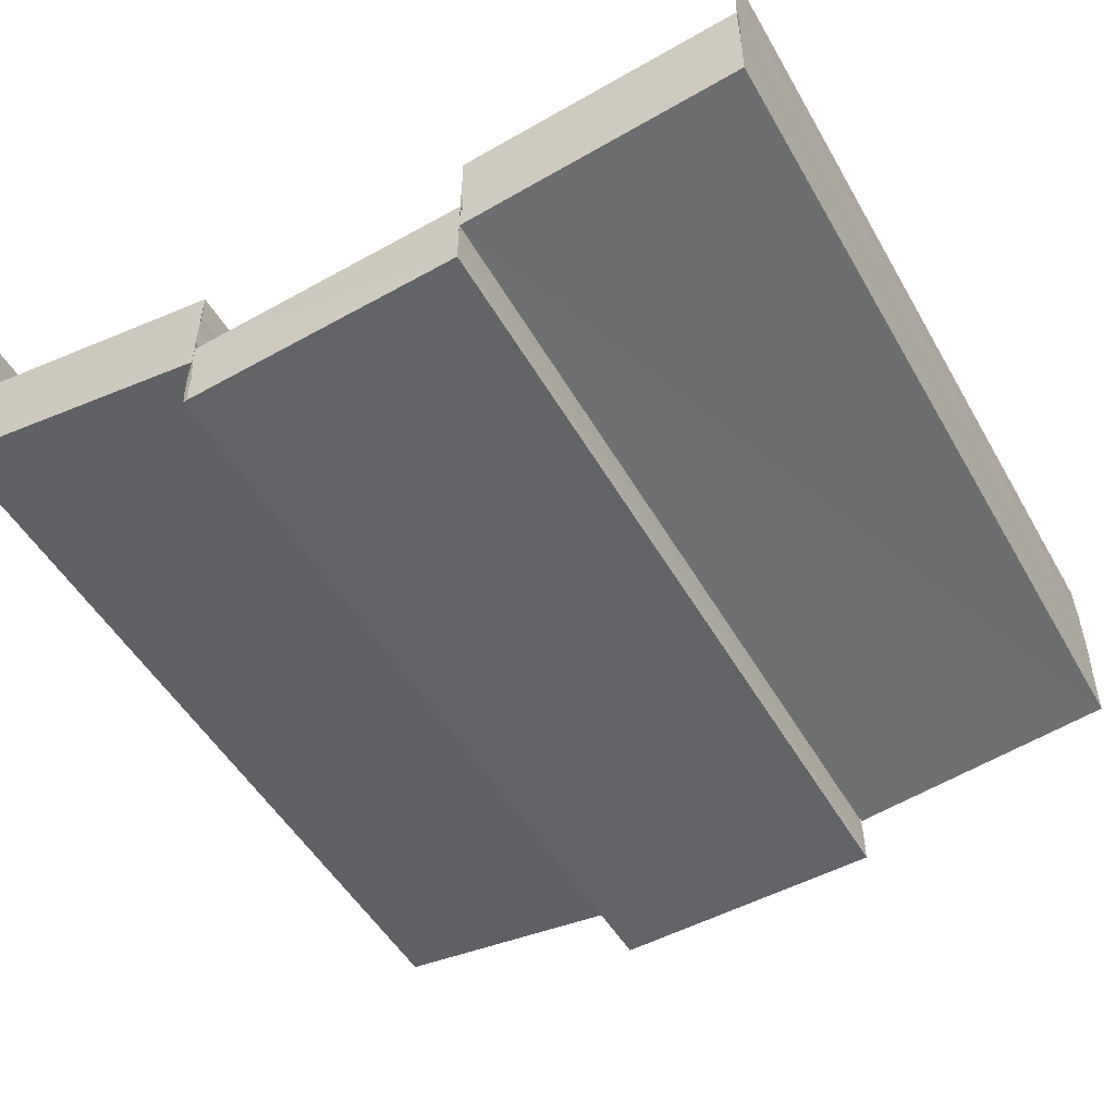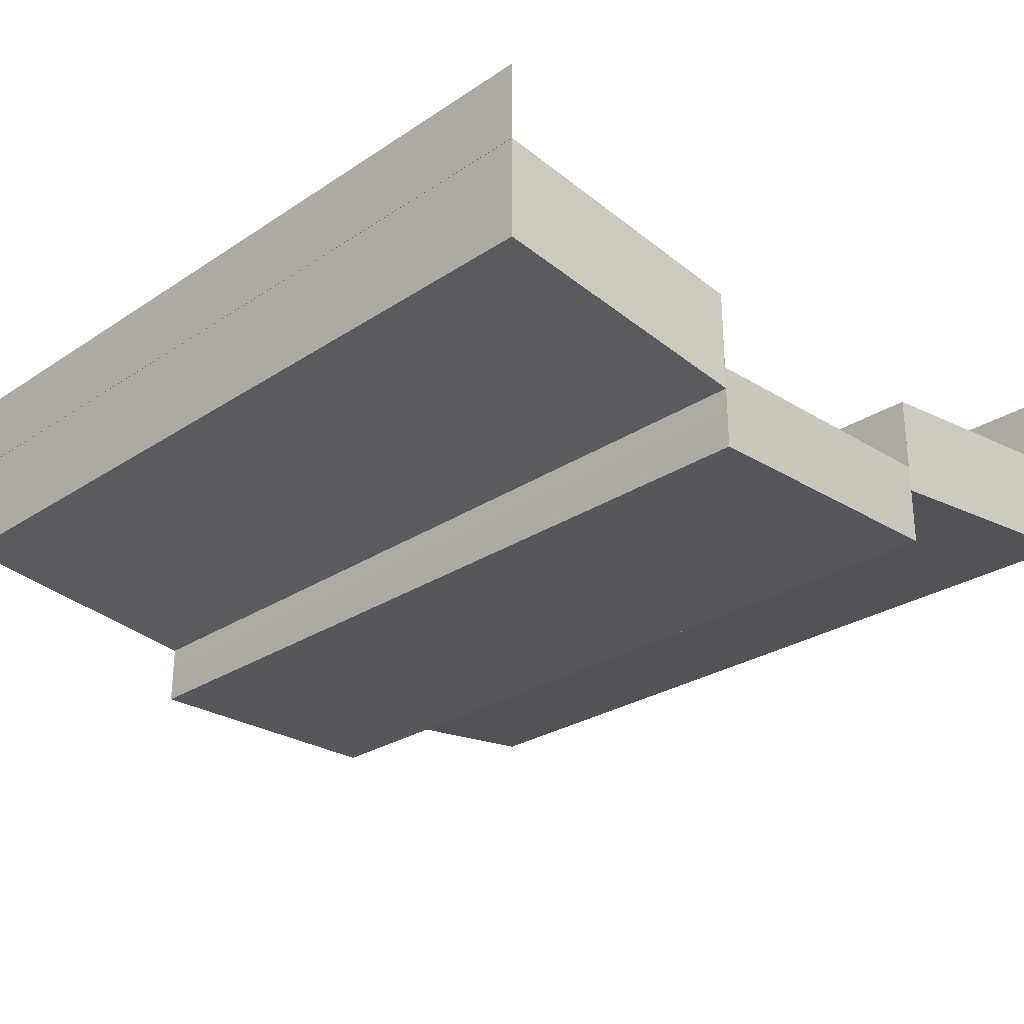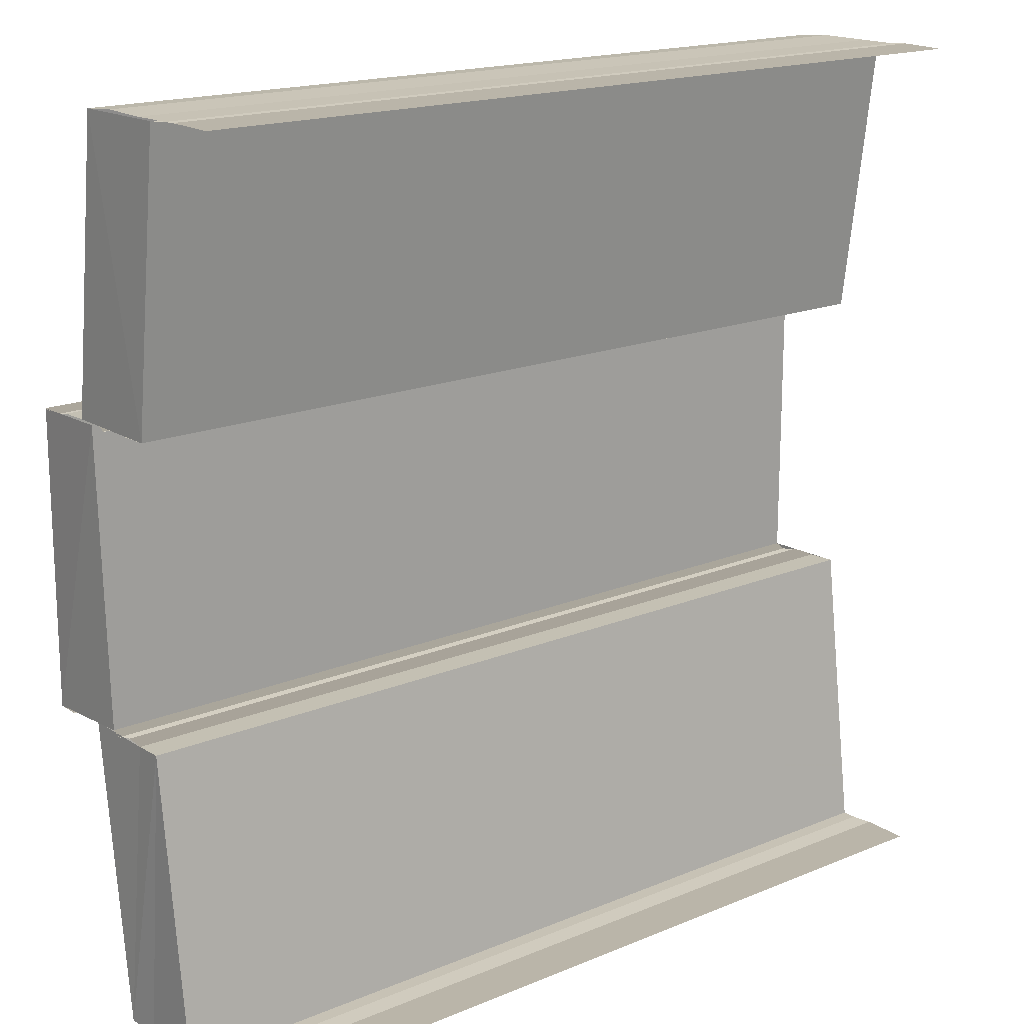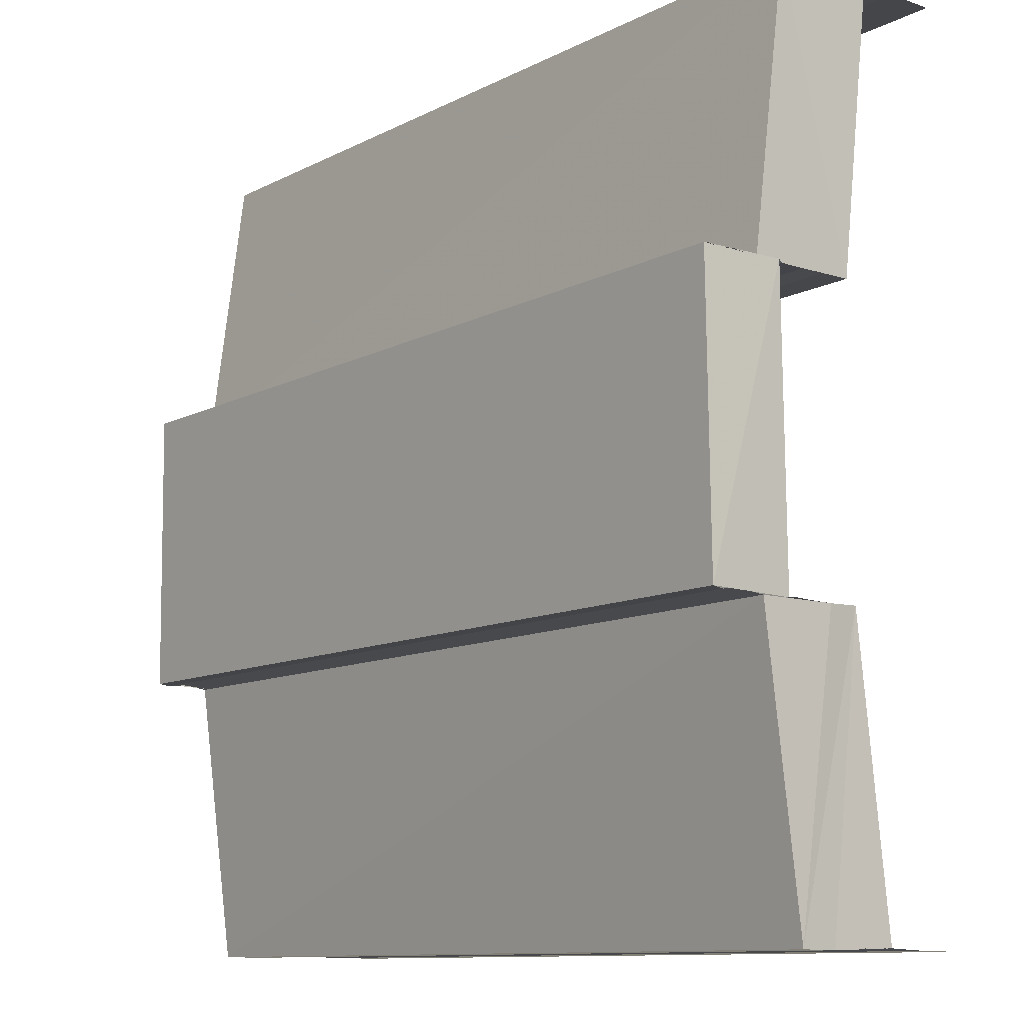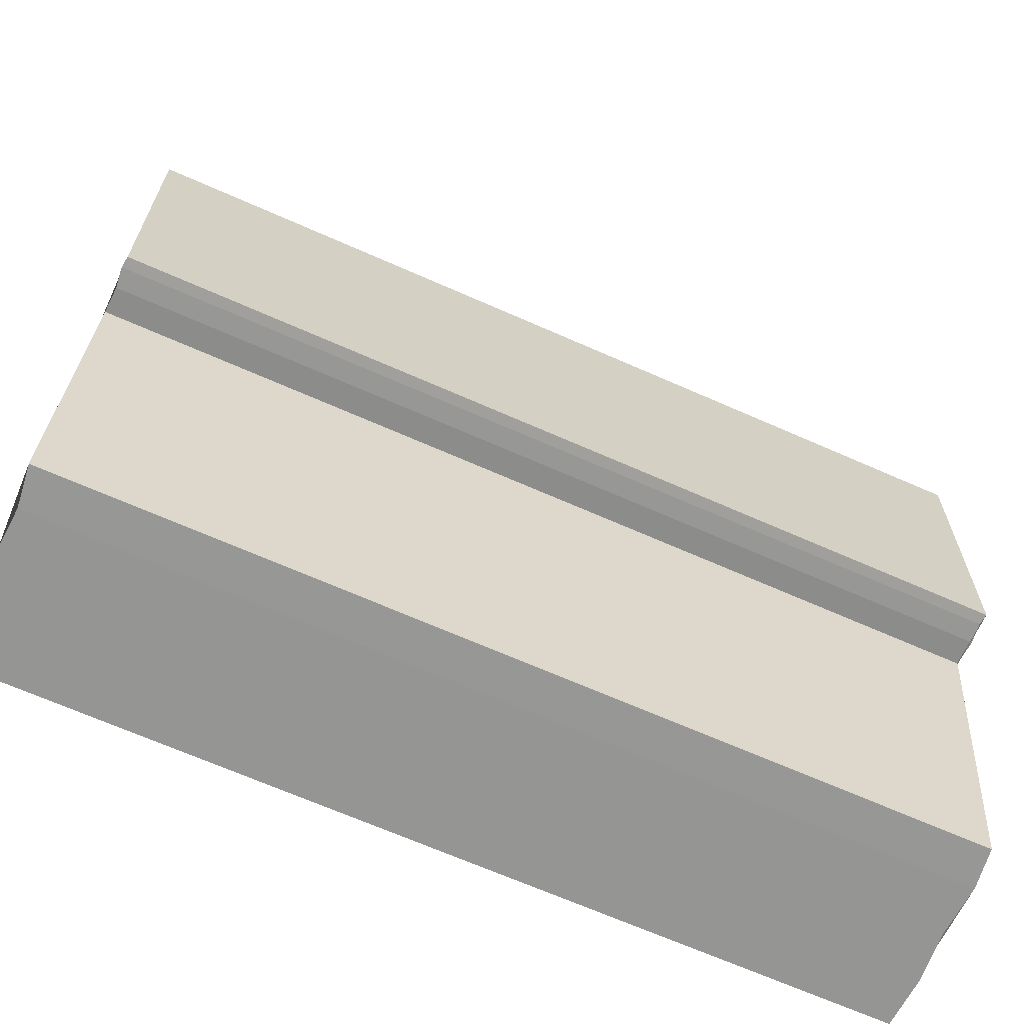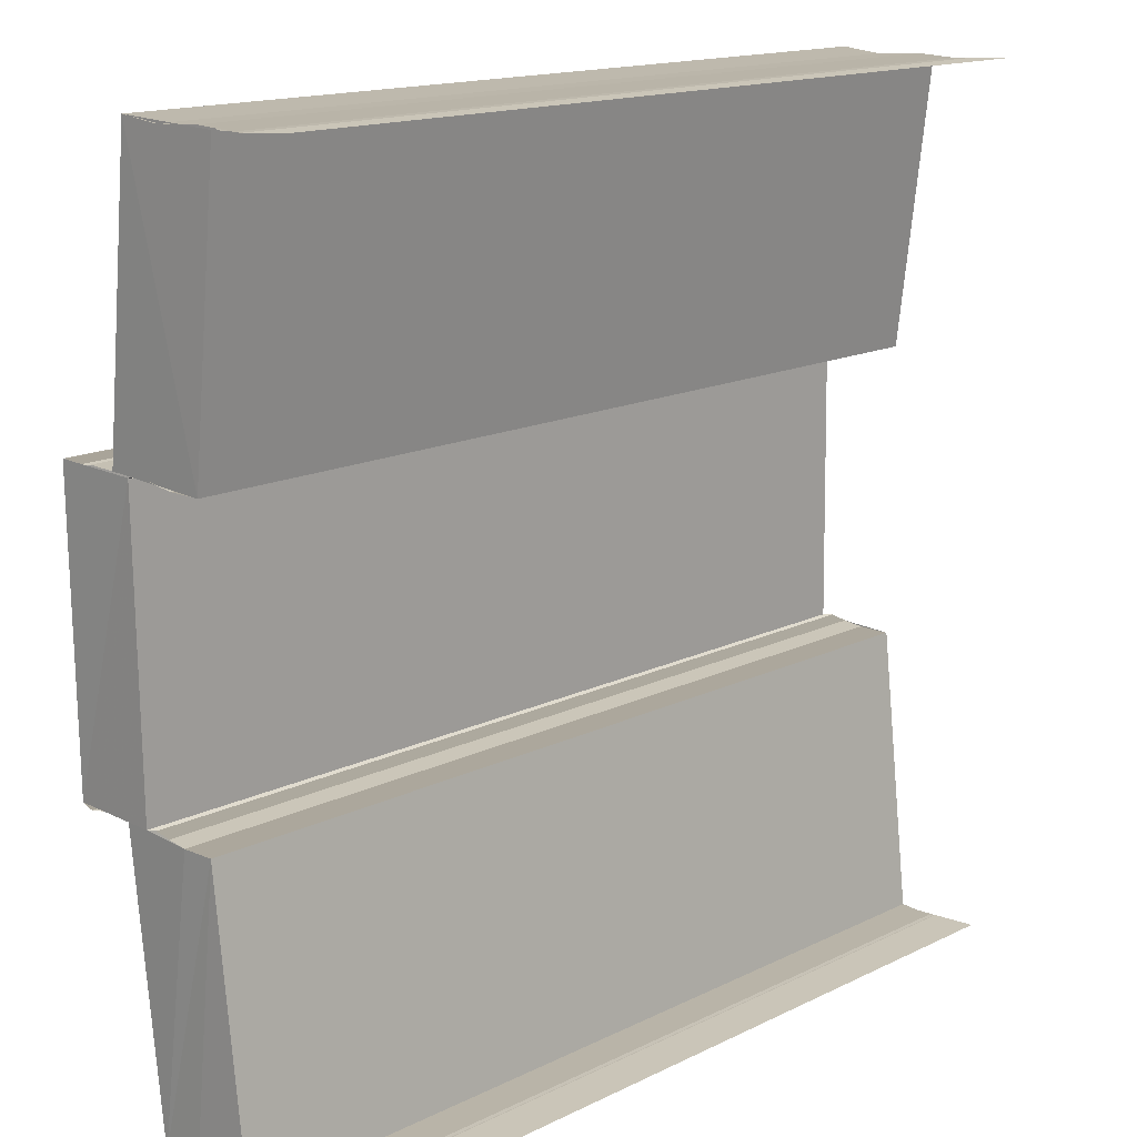
<metadata>
{"format":"obj","ext":"obj","renderer":"f3d","projection":"perspective","resolution":1024,"background":"white","views":[{"elev":-50.7,"azim":-60.8,"up":"+Z"},{"elev":-27.6,"azim":-134.8,"up":"+Z"},{"elev":17.1,"azim":-39.6,"up":"+Y"},{"elev":-11.0,"azim":-128.6,"up":"+Y"},{"elev":-67.4,"azim":156.1,"up":"+Y"},{"elev":15.7,"azim":-45.8,"up":"+Y"}]}
</metadata>
<code>
o 1051
v 2217 1873 9.005
v 2217 1873 9.003
v 2217 1873 9.005
v 2217 1873 9.007
v 2217 1873 9.003
v 2217 1873 9.001
v 2217 1873 9.001
v 2217 1873 9.007
v 2217 1873 9.007
v 2217 1873 9.005
v 2217 1873 9.005
v 2217 1873 9.004
v 2217 1873 9.004
v 2217 1873 9.004
v 2217 1873 9.003
v 2217 1873 9.002
v 2217 1873 9
v 2217 1873 9.001
v 2217 1873 9
v 2217 1873 9
v 2217 1873 8.999
v 2217 1873 9.003
v 2217 1873 9.003
v 2217 1873 9
v 2217 1873 9.001
v 2217 1873 9.002
v 2217 1873 8.999
v 2217 1873 9.001
v 2217 1873 9.001
v 2217 1873 9.002
v 2217 1873 9
v 2217 1873 9
v 2217 1873 9
v 2217 1873 8.997
v 2217 1873 8.997
v 2217 1873 9.003
v 2217 1873 9.003
v 2217 1873 9.002
v 2217 1873 9.003
v 2217 1873 9
v 2217 1873 9
v 2217 1873 9
v 2217 1873 8.997
v 2217 1873 8.997
v 2217 1873 8.997
v 2217 1873 8.997
v 2217 1873 8.998
v 2217 1873 8.998
v 2217 1873 8.999
v 2217 1873 8.999
v 2217 1873 8.999
v 2217 1873 9
v 2217 1873 9.003
v 2217 1873 9.004
v 2217 1873 9.004
v 2217 1873 9.003
v 2217 1873 9.004
v 2217 1873 9.003
v 2217 1873 9.004
v 2217 1873 9
v 2217 1873 8.999
v 2217 1873 9
v 2217 1873 8.999
v 2217 1873 9
v 2217 1873 9
v 2217 1873 8.997
v 2217 1873 8.997
v 2217 1873 9
v 2217 1873 9
v 2217 1873 9
v 2217 1873 9
v 2217 1873 9
v 2217 1873 9
v 2217 1873 9.001
v 2217 1873 9.001
v 2217 1873 9.002
v 2217 1873 9.002
v 2217 1873 9.002
v 2217 1873 9.003
v 2217 1873 9.003
v 2217 1873 9.004
v 2217 1873 9
v 2217 1873 8.999
v 2217 1873 9
v 2217 1873 9.001
v 2217 1873 9.003
v 2217 1873 8.999
v 2217 1873 8.998
v 2217 1873 8.998
v 2217 1873 8.999
v 2217 1873 8.997
v 2217 1873 8.997
v 2217 1873 8.997
v 2217 1873 8.997
v 2217 1873 8.997
v 2217 1873 9
v 2217 1873 9
v 2217 1873 8.997
v 2217 1873 8.997
v 2217 1873 8.997
v 2217 1873 8.997
v 2217 1873 8.997
v 2217 1873 8.997
v 2217 1873 8.997
v 2217 1873 9
v 2217 1873 9
v 2217 1873 9
v 2217 1873 9
v 2217 1873 9
v 2217 1873 9.003
v 2217 1873 9
v 2217 1873 8.999
v 2217 1873 8.999
v 2217 1873 9
v 2217 1873 8.999
v 2217 1873 9
v 2217 1873 8.999
v 2217 1873 9
v 2217 1873 9.003
v 2217 1873 9.002
v 2217 1873 9.001
v 2217 1873 9.004
v 2217 1873 9.003
v 2217 1873 9.003
v 2217 1873 9.001
v 2217 1873 9.005
v 2217 1873 9.005
v 2217 1873 9.007
v 2217 1873 9
v 2217 1873 9
v 2217 1873 9.001
v 2217 1873 9
v 2217 1873 9.007
v 2217 1873 9.007
v 2217 1873 9.005
v 2217 1873 9.005
v 2217 1873 9.004
v 2217 1873 9.007
v 2217 1873 9.004
v 2217 1873 9.004
v 2217 1873 9.003
v 2217 1873 9.004
v 2217 1873 9.003
v 2217 1873 9.004
v 2217 1873 9.003
f 1 2 3
f 4 1 3
f 2 5 3
f 2 6 5
f 6 7 5
f 8 3 9
f 9 10 8
f 10 11 4
f 10 12 11
f 13 14 11
f 14 15 6
f 15 16 17
f 18 19 7
f 19 20 7
f 20 21 22
f 23 24 25
f 26 27 24
f 28 29 26
f 30 28 26
f 28 31 29
f 31 32 29
f 31 33 32
f 34 35 33
f 36 30 37
f 30 38 39
f 40 41 32
f 41 42 43
f 44 34 45
f 46 43 45
f 46 45 47
f 48 46 47
f 48 47 49
f 50 48 51
f 52 53 54
f 55 56 57
f 56 58 59
f 60 61 62
f 61 63 64
f 65 66 67
f 68 69 65
f 70 68 71
f 68 72 69
f 72 73 69
f 72 74 73
f 74 75 73
f 74 76 75
f 76 77 75
f 78 79 77
f 79 80 77
f 80 81 82
f 83 84 76
f 84 85 86
f 87 83 88
f 89 90 88
f 89 88 91
f 92 89 91
f 92 91 93
f 94 92 93
f 94 93 95
f 95 96 97
f 98 94 99
f 100 101 102
f 101 103 104
f 105 106 107
f 106 108 109
f 110 111 112
f 113 114 115
f 114 116 117
f 118 119 120
f 121 122 119
f 123 124 121
f 125 123 121
f 123 126 124
f 126 127 124
f 128 127 126
f 129 125 130
f 125 131 132
f 133 134 127
f 134 133 135
f 136 135 137
f 136 138 135
f 139 136 140
f 141 142 143
f 142 144 145

</code>
